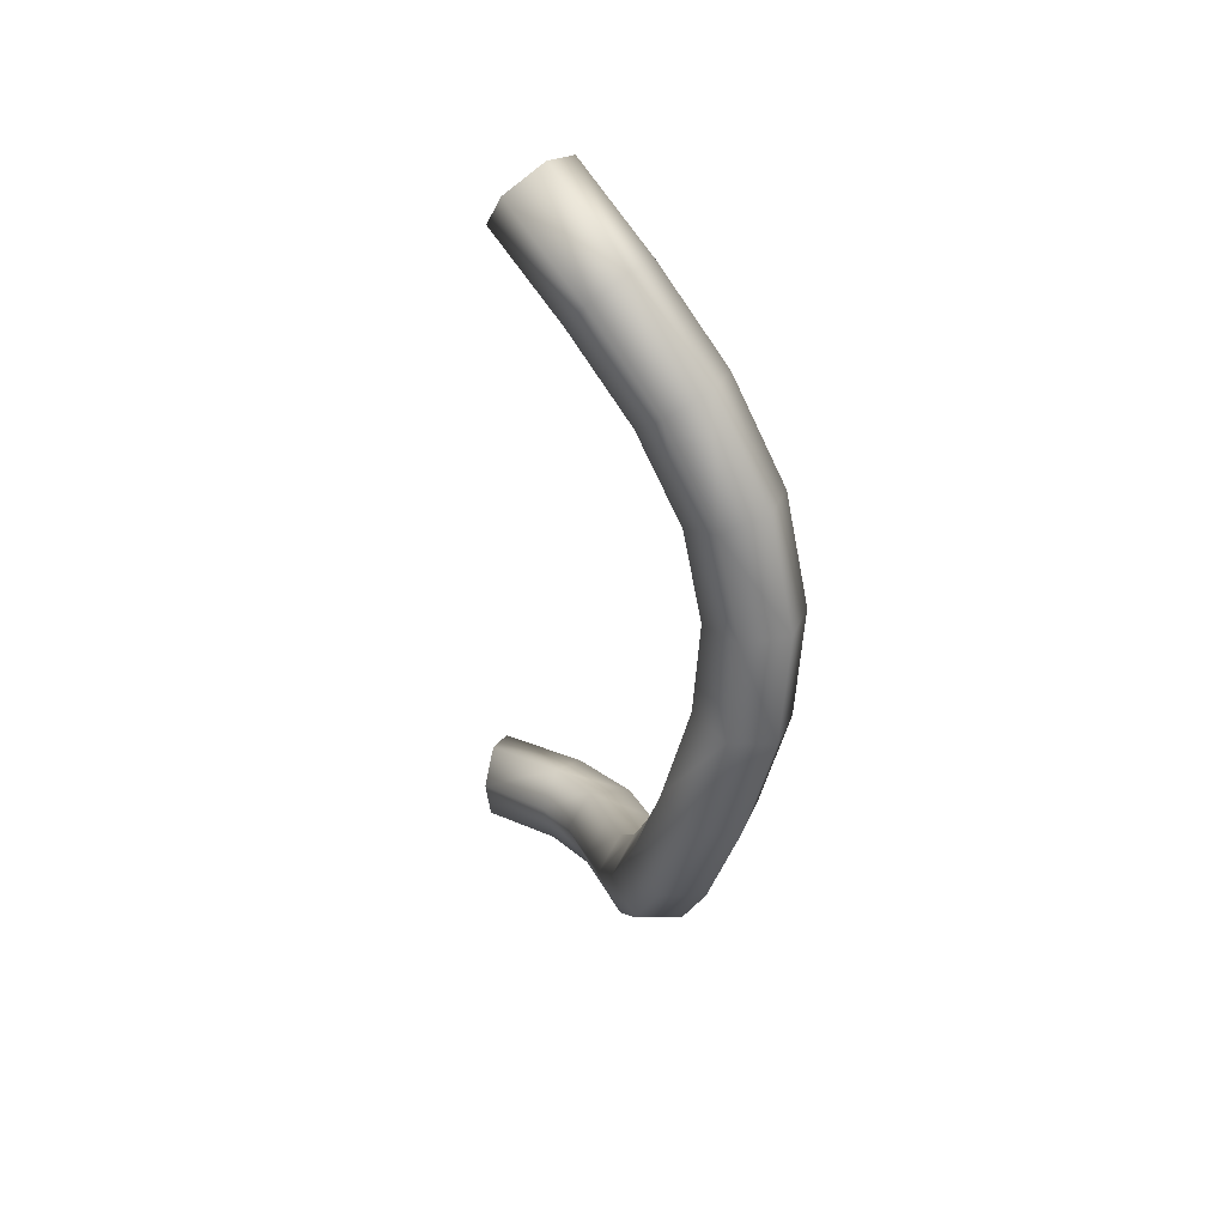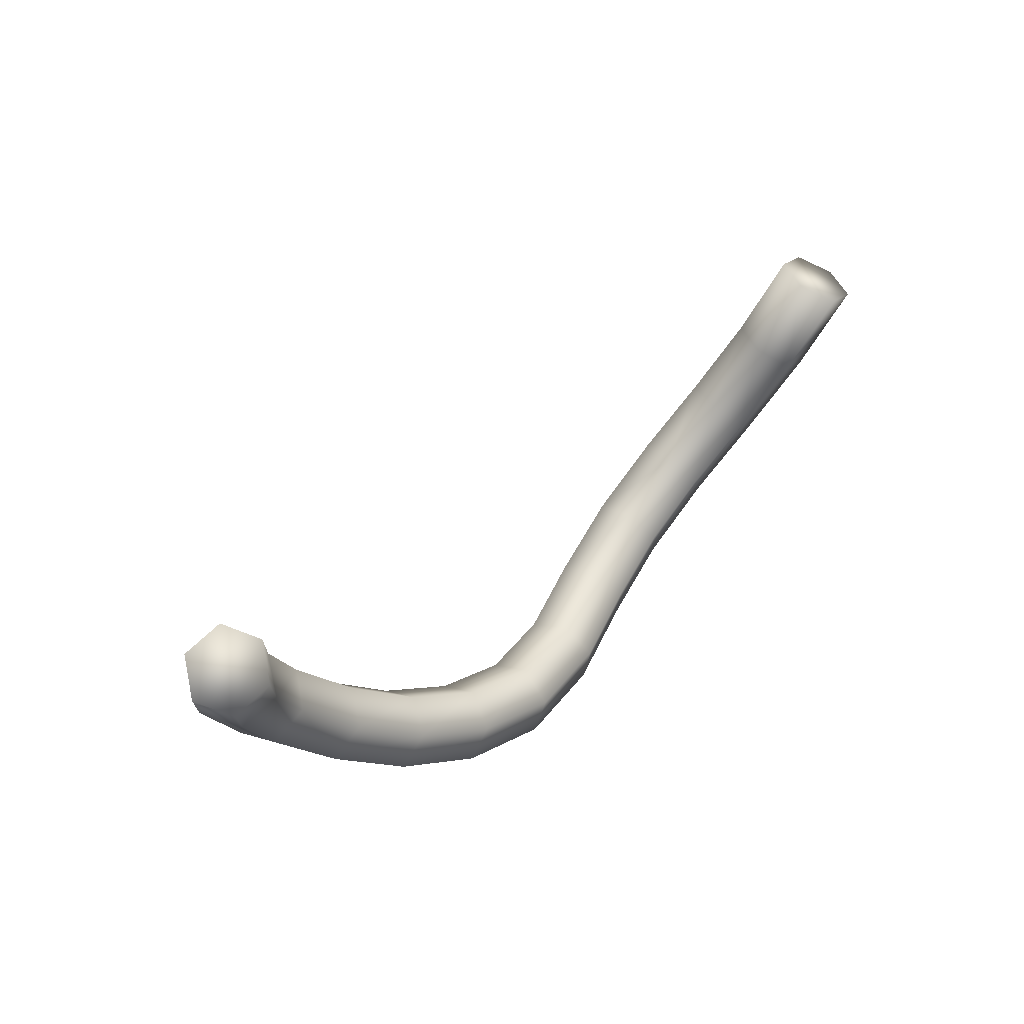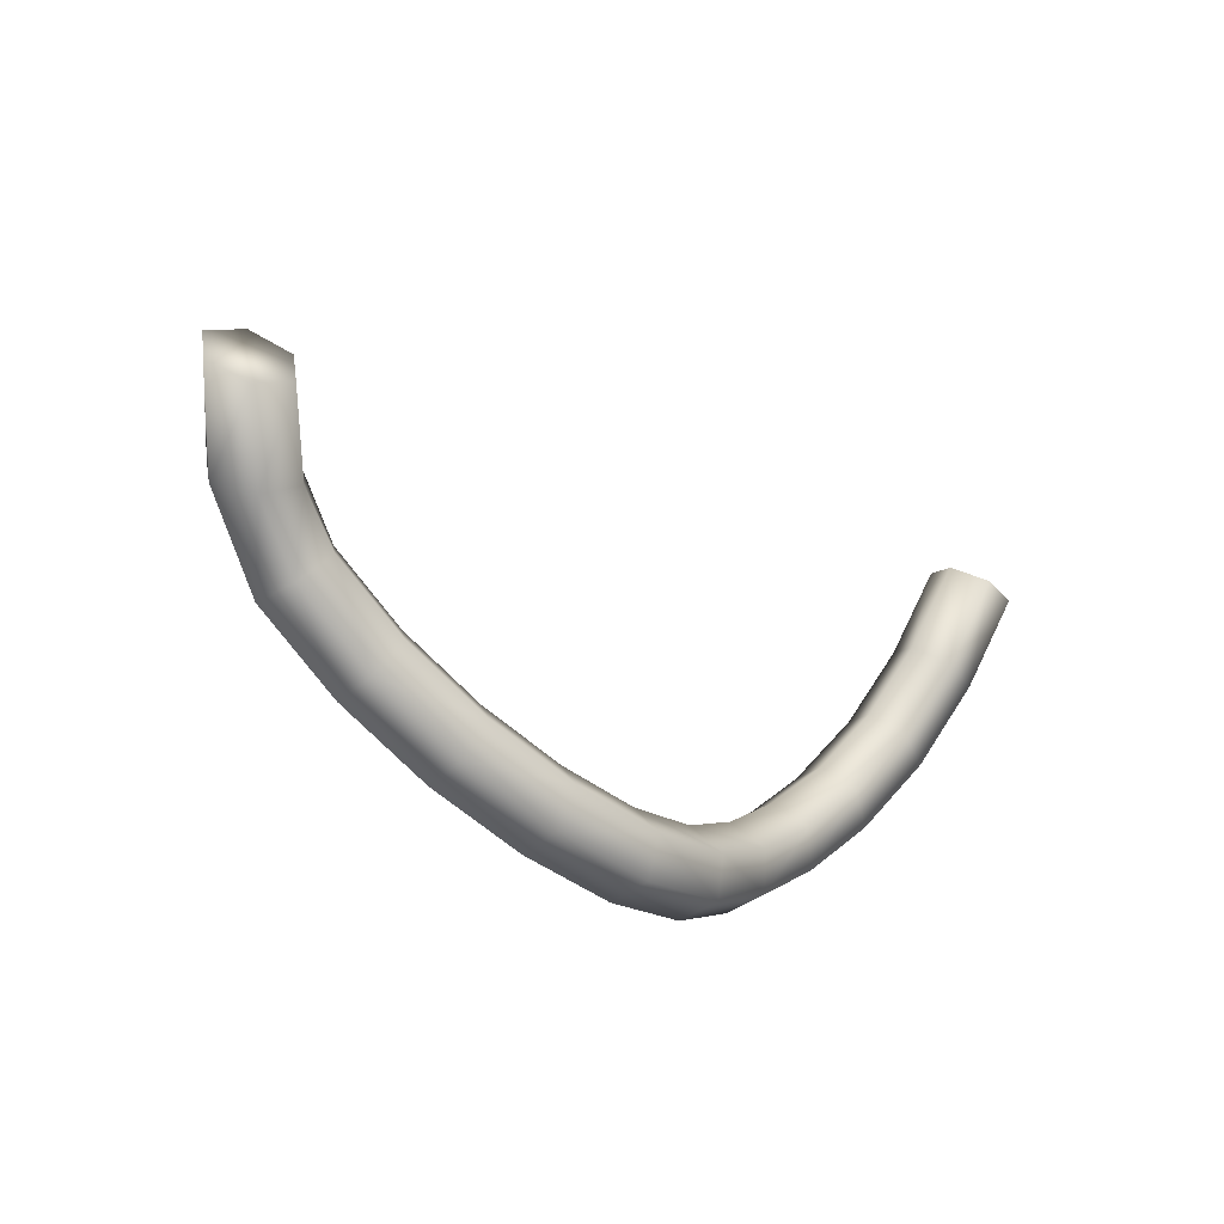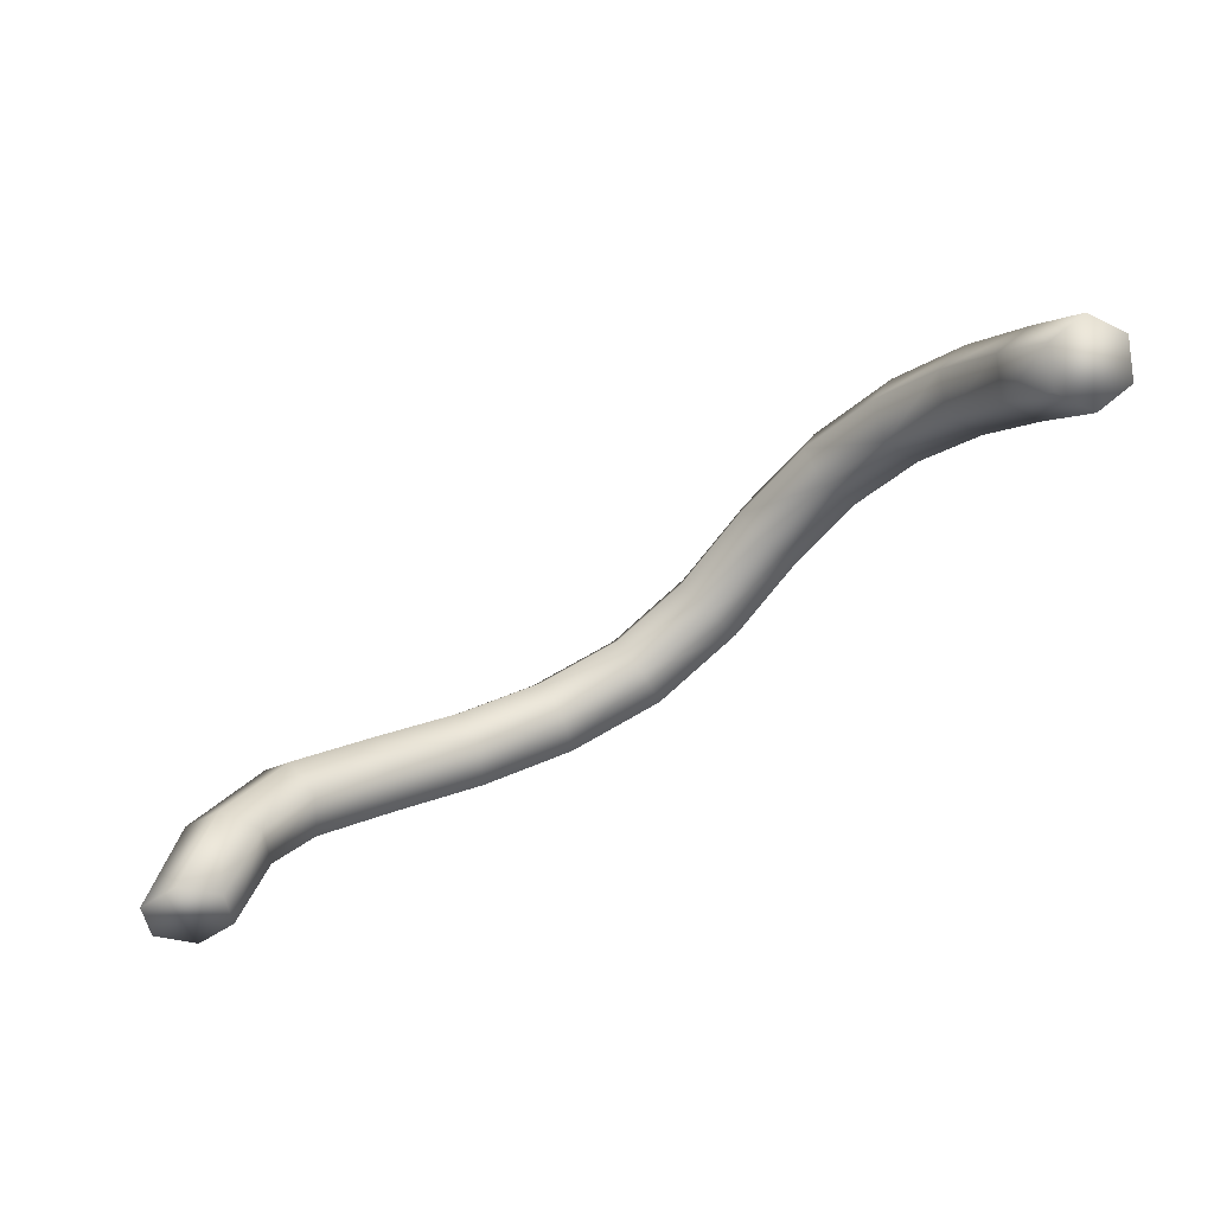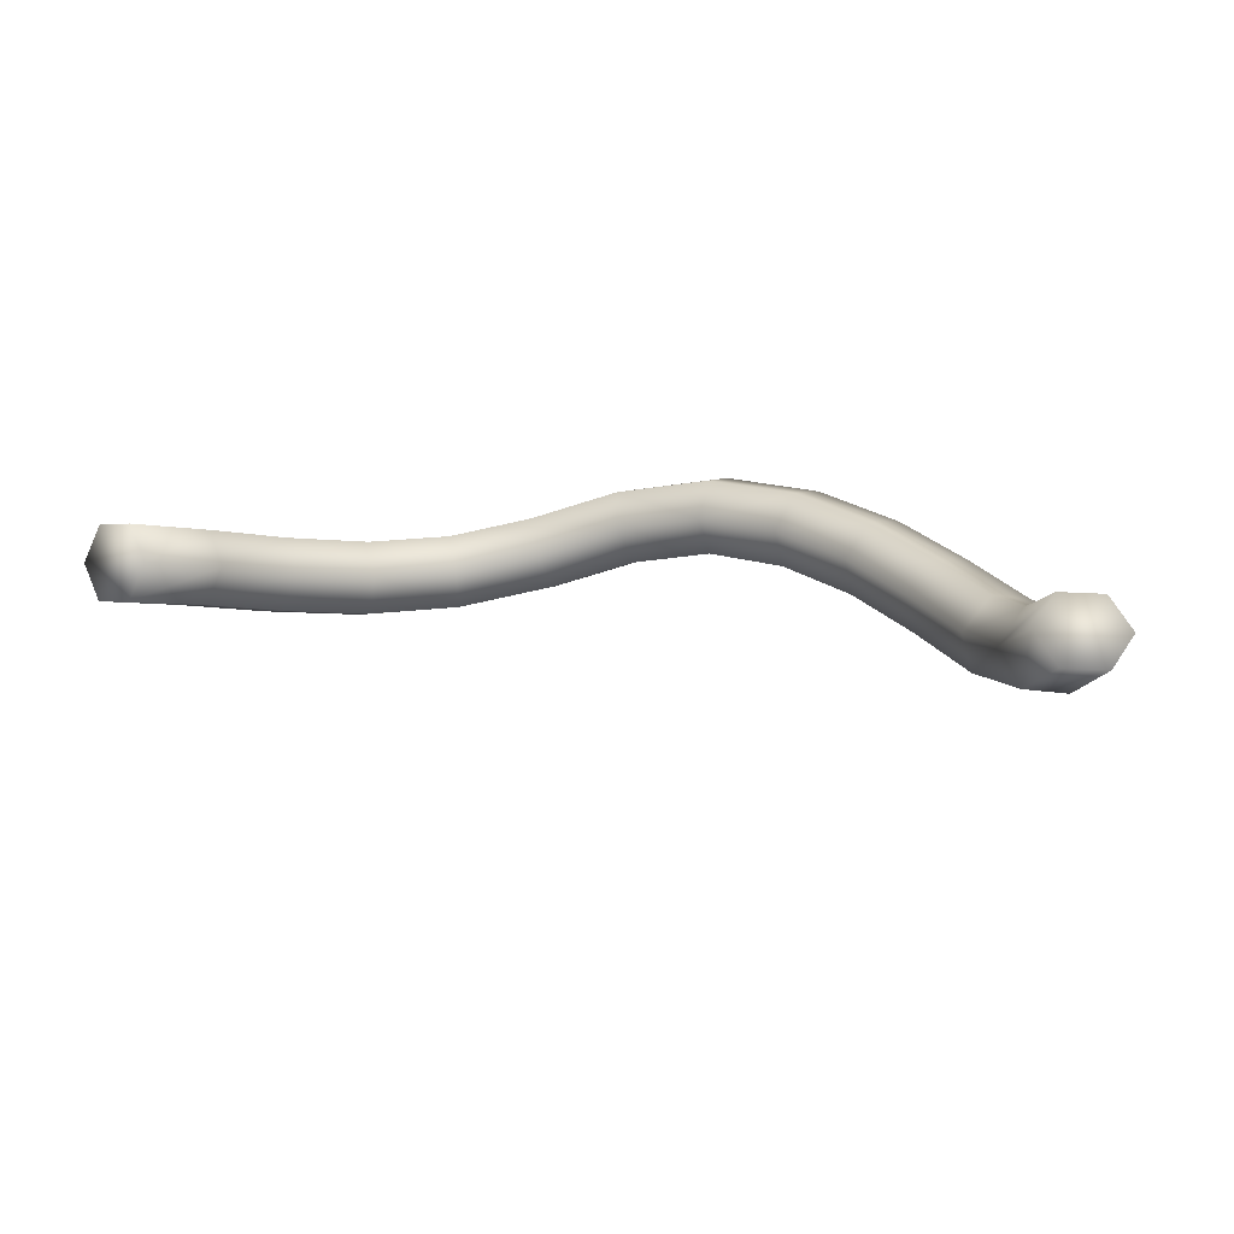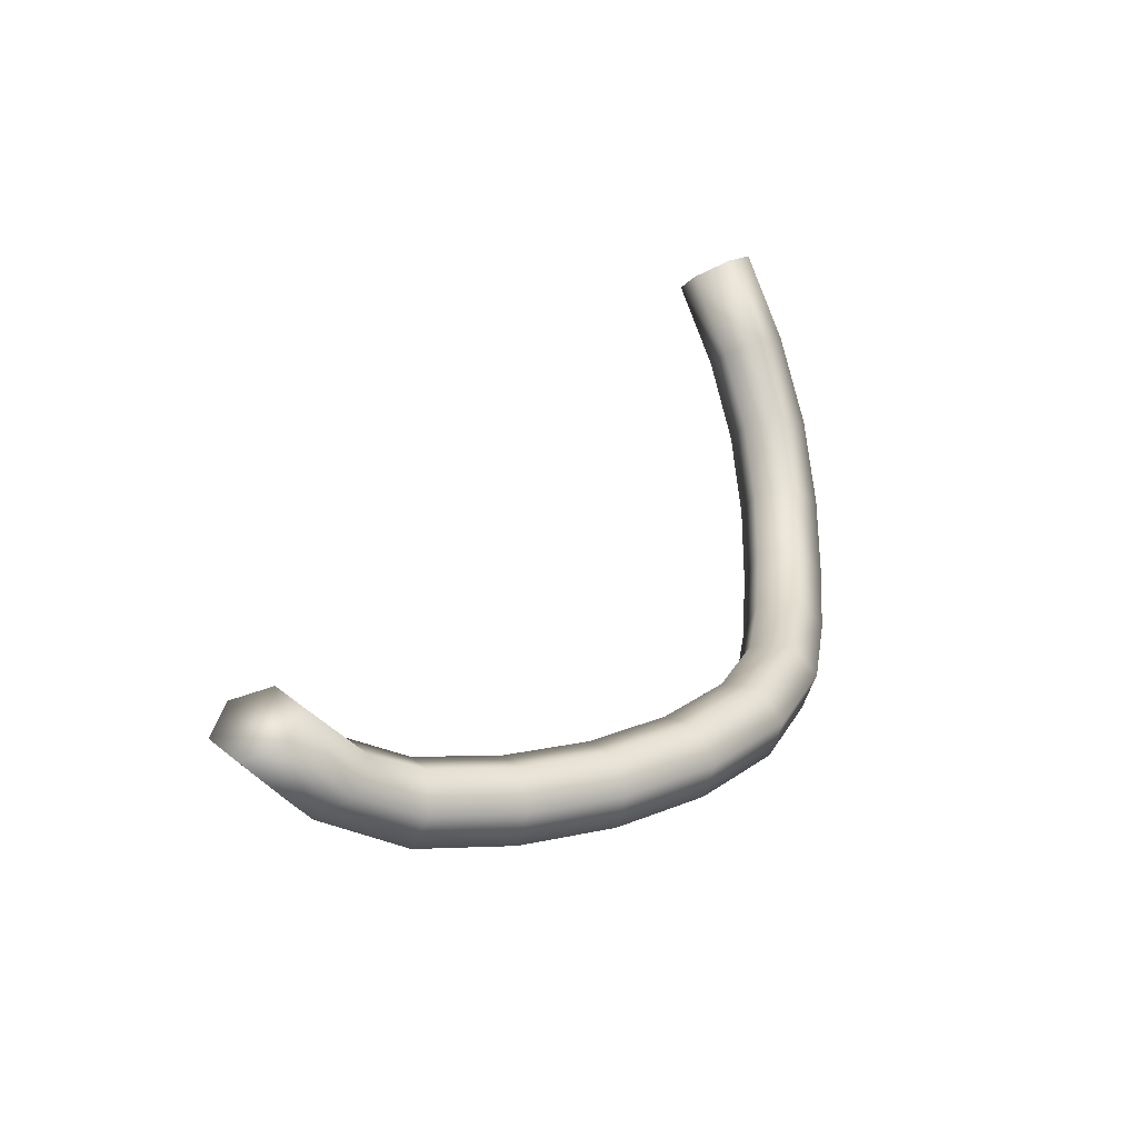
<metadata>
{"format":"obj","ext":"obj","renderer":"f3d","projection":"perspective","resolution":1024,"background":"white","views":[{"elev":-10.8,"azim":-82.2,"up":"+Z"},{"elev":7.8,"azim":147.7,"up":"+Z"},{"elev":-46.8,"azim":151.5,"up":"+Z"},{"elev":56.1,"azim":167.7,"up":"+Z"},{"elev":46.6,"azim":38.3,"up":"+Y"},{"elev":48.4,"azim":140.7,"up":"+Y"}]}
</metadata>
<code>
o Cylinder.016_Cylinder.004
v 0.8768 -0.08275 -2.102
v 0.9627 -0.09922 -2.063
v 0.9697 -0.1163 -1.969
v 0.8909 -0.1169 -1.914
v 0.805 -0.1005 -1.953
v 0.7979 -0.08338 -2.048
v -0.9928 -0.4184 -1.305
v -1.078 -0.4594 -1.288
v -0.9523 -0.548 -1.48
v -0.8846 -0.6573 -1.643
v -0.961 -0.715 -1.65
v -1.036 -0.5946 -1.471
v -0.7852 -0.7286 -1.797
v -0.6638 -0.7479 -1.941
v -0.7112 -0.8173 -1.987
v -0.8487 -0.7953 -1.824
v -0.532 -0.7158 -2.079
v -0.3821 -0.6417 -2.21
v -0.4026 -0.7017 -2.282
v -0.5654 -0.782 -2.139
v -0.1899 -0.5603 -2.302
v 0.02464 -0.4926 -2.327
v 0.03873 -0.5399 -2.41
v -0.1934 -0.6132 -2.382
v 0.2374 -0.4349 -2.303
v 0.4366 -0.3786 -2.245
v 0.4772 -0.4185 -2.322
v 0.2659 -0.4782 -2.384
v 0.6111 -0.3125 -2.17
v 0.7091 -0.2378 -2.114
v 0.7848 -0.2495 -2.172
v 0.6652 -0.3471 -2.241
v -0.9132 -0.4548 -1.265
v -0.8742 -0.5798 -1.435
v -0.8102 -0.6829 -1.588
v -0.7144 -0.7515 -1.736
v -0.5942 -0.7704 -1.879
v -0.462 -0.7383 -2.017
v -0.3216 -0.6689 -2.141
v -0.1537 -0.5977 -2.221
v 0.03713 -0.5376 -2.243
v 0.2336 -0.4843 -2.221
v 0.4241 -0.4305 -2.165
v 0.5978 -0.3644 -2.09
v 0.7128 -0.2689 -2.023
v -0.9188 -0.5321 -1.209
v -0.8794 -0.6582 -1.379
v -0.8122 -0.7661 -1.541
v -0.707 -0.8411 -1.703
v -0.572 -0.8624 -1.863
v -0.4256 -0.8271 -2.016
v -0.2817 -0.7561 -2.143
v -0.1209 -0.6879 -2.22
v 0.06371 -0.6298 -2.242
v 0.2583 -0.577 -2.22
v 0.4523 -0.5222 -2.163
v 0.6386 -0.4509 -2.082
v 0.7922 -0.3117 -1.99
v -1.004 -0.573 -1.192
v -0.9628 -0.7048 -1.37
v -0.8886 -0.8238 -1.548
v -0.7705 -0.9079 -1.73
v -0.6193 -0.9319 -1.909
v -0.459 -0.8933 -2.077
v -0.3022 -0.8161 -2.215
v -0.1244 -0.7407 -2.3
v 0.0778 -0.677 -2.324
v 0.2868 -0.6203 -2.301
v 0.4929 -0.562 -2.24
v 0.6927 -0.4855 -2.153
v 0.8678 -0.3234 -2.048
v -1.083 -0.5367 -1.231
v -1.041 -0.673 -1.416
v -0.963 -0.7982 -1.603
v -0.8413 -0.885 -1.79
v -0.689 -0.9093 -1.972
v -0.5289 -0.8708 -2.138
v -0.3627 -0.7889 -2.285
v -0.1606 -0.7034 -2.381
v 0.06531 -0.6321 -2.408
v 0.2905 -0.5709 -2.383
v 0.5053 -0.5102 -2.32
v 0.7059 -0.4336 -2.233
v 0.8642 -0.2923 -2.139
f 10 12 9
f 13 15 16
f 18 20 17
f 21 23 24
f 25 27 28
f 30 32 29
f 34 10 9
f 36 14 13
f 39 17 38
f 40 22 21
f 42 26 25
f 44 30 29
f 47 35 34
f 50 36 49
f 52 38 51
f 53 41 40
f 55 43 42
f 57 45 44
f 60 48 47
f 63 49 62
f 64 52 51
f 67 53 66
f 69 55 68
f 70 58 57
f 74 60 73
f 76 62 75
f 77 65 64
f 80 66 79
f 82 68 81
f 84 70 83
f 11 73 12
f 16 76 75
f 20 78 77
f 23 79 24
f 27 81 28
f 31 83 32
f 12 72 8
f 73 59 72
f 60 46 59
f 46 34 33
f 33 9 7
f 7 12 8
f 16 74 11
f 75 61 74
f 61 49 48
f 48 36 35
f 35 13 10
f 13 11 10
f 15 77 76
f 76 64 63
f 64 50 63
f 51 37 50
f 38 14 37
f 14 20 15
f 19 79 78
f 78 66 65
f 65 53 52
f 53 39 52
f 40 18 39
f 21 19 18
f 28 80 23
f 81 67 80
f 68 54 67
f 54 42 41
f 41 25 22
f 22 28 23
f 32 82 27
f 83 69 82
f 69 57 56
f 56 44 43
f 43 29 26
f 29 27 26
f 6 31 30
f 45 6 30
f 58 5 45
f 71 4 58
f 2 71 84
f 1 84 31
f 33 7 72
f 3 1 4
f 10 11 12
f 13 14 15
f 18 19 20
f 21 22 23
f 25 26 27
f 30 31 32
f 34 35 10
f 36 37 14
f 39 18 17
f 40 41 22
f 42 43 26
f 44 45 30
f 47 48 35
f 50 37 36
f 52 39 38
f 53 54 41
f 55 56 43
f 57 58 45
f 60 61 48
f 63 50 49
f 64 65 52
f 67 54 53
f 69 56 55
f 70 71 58
f 74 61 60
f 76 63 62
f 77 78 65
f 80 67 66
f 82 69 68
f 84 71 70
f 11 74 73
f 16 15 76
f 20 19 78
f 23 80 79
f 27 82 81
f 31 84 83
f 12 73 72
f 73 60 59
f 60 47 46
f 46 47 34
f 33 34 9
f 7 9 12
f 16 75 74
f 75 62 61
f 61 62 49
f 48 49 36
f 35 36 13
f 13 16 11
f 15 20 77
f 76 77 64
f 64 51 50
f 51 38 37
f 38 17 14
f 14 17 20
f 19 24 79
f 78 79 66
f 65 66 53
f 53 40 39
f 40 21 18
f 21 24 19
f 28 81 80
f 81 68 67
f 68 55 54
f 54 55 42
f 41 42 25
f 22 25 28
f 32 83 82
f 83 70 69
f 69 70 57
f 56 57 44
f 43 44 29
f 29 32 27
f 6 1 31
f 45 5 6
f 58 4 5
f 71 3 4
f 2 3 71
f 1 2 84
f 72 59 46
f 46 33 72
f 7 8 72
f 5 4 1
f 3 2 1
f 1 6 5

</code>
